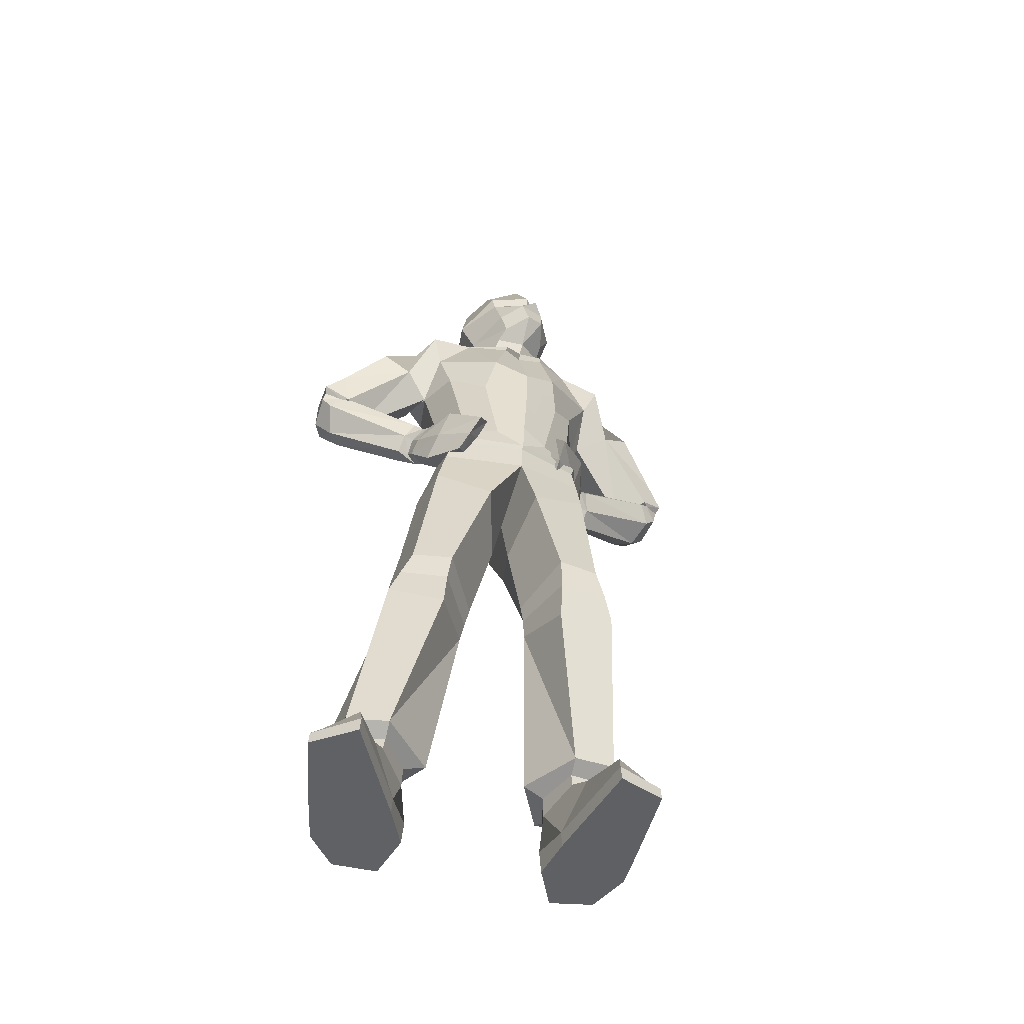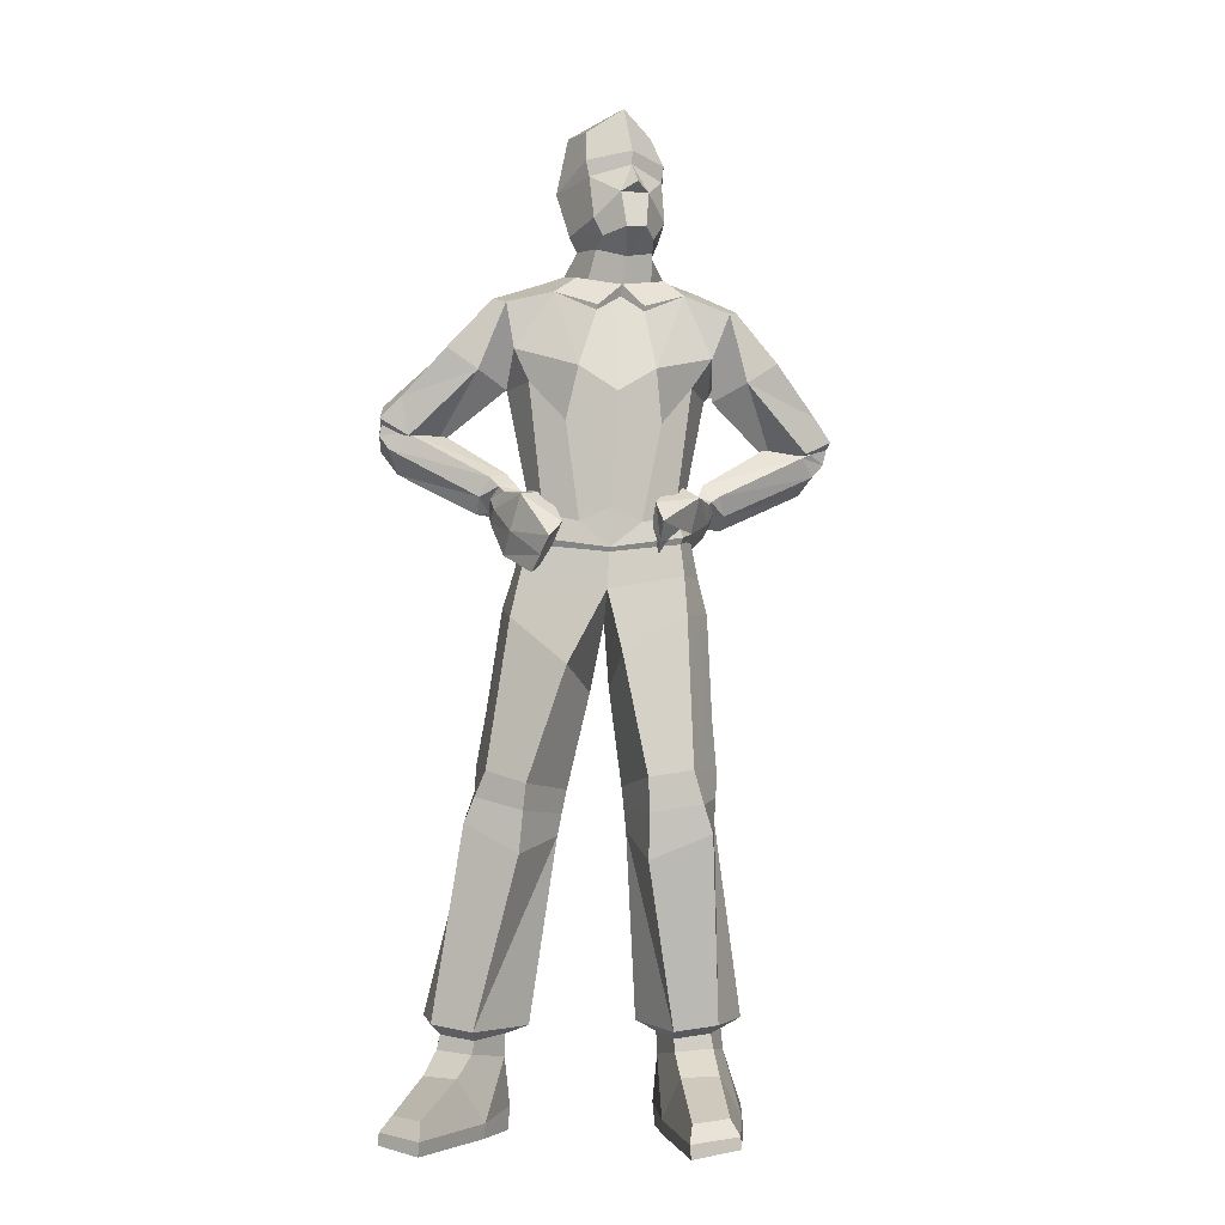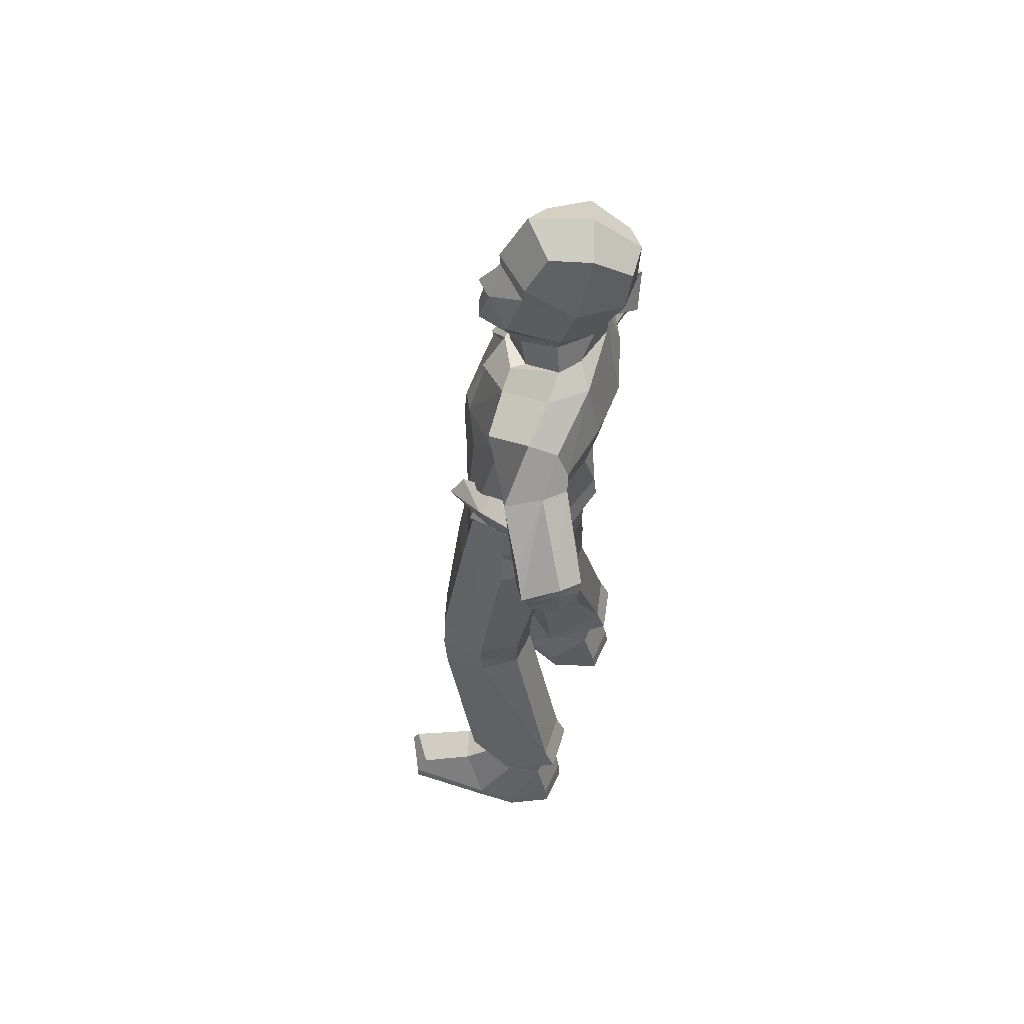
<metadata>
{"format":"obj","ext":"obj","renderer":"f3d","projection":"perspective","resolution":1024,"background":"white","views":[{"elev":-51.0,"azim":-22.3,"up":"+Y"},{"elev":-4.3,"azim":-5.7,"up":"+Y"},{"elev":55.1,"azim":101.4,"up":"+Y"}]}
</metadata>
<code>
o man.002
v 0.7764 4.049 -0.03545
v 0.6972 4.278 -0.1401
v 0.5833 4.121 0.2134
v 0.6346 3.974 0.2639
v 0.2721 7.012 -0.1016
v 0.4753 6.859 -0.2783
v 0.4588 6.885 -0.5773
v 0.1857 7.004 -0.5228
v 0.3242 4.536 -0.5701
v 0.1672 4.1 -0.6303
v 0.1633 4.57 -0.5317
v 0.1258 3.892 0.399
v 0.1239 3.863 0.3758
v 0.6178 3.929 0.2486
v 0.2001 5.317 -0.7716
v 0.206 5.698 -0.7048
v 0.6114 5.749 -0.6114
v 0.6302 5.347 -0.7024
v 0.4382 4.2 0.3538
v 0.4693 3.936 0.3523
v 0.4774 4.064 0.4535
v 0.6801 5.678 -0.006622
v 0.4517 5.116 0.2886
v 0.8684 5.236 0.03181
v 0.1079 3.613 0.4005
v 0.1329 3.422 -0.09873
v 0.1585 2.969 -0.01779
v 0.2041 3.183 0.4639
v 0.7722 3.704 -0.008205
v 0.6384 3.712 0.2867
v 0.651 3.452 0.3351
v 0.8322 3.473 -0.0186
v 1.03 5.299 -0.552
v 1.054 5.536 -0.4757
v 0.7935 5.771 -0.3549
v 0.993 5.552 0.02814
v 1.079 5.626 -0.2731
v 0.3812 5.561 0.1968
v 0.5475 5.786 -0.03812
v 0.2419 5.736 0.06381
v 0.5807 5.857 -0.3889
v 0.1968 5.923 -0.6604
v 0.4686 5.88 -0.5234
v 0.4642 5.749 -0.1313
v 0.244 5.735 0.02394
v 0.1594 6.108 -0.6619
v 0.3737 6.078 -0.5958
v 0.3094 6.57 0.07616
v 0.4185 6.354 0.1413
v 0.5371 6.5 -0.1193
v 0.1195 6.419 -0.8315
v 0.376 6.409 -0.7927
v 0.5437 6.187 -0.008163
v 0.5419 6.128 -0.3818
v 0.5743 6.448 -0.4911
v 1.63 4.748 -0.7526
v 1.699 4.536 -0.6367
v 1.584 4.528 -0.742
v 0.7975 4.303 -0.1826
v 0.761 4.183 -0.2597
v 0.7505 4.299 -0.164
v 0.7936 4.111 -0.3779
v 0.8458 4.036 -0.2553
v 0.7418 4.076 -0.3084
v 0.9102 4.191 -0.2488
v 0.8593 4.243 -0.09011
v 0.8654 4.119 -0.1544
v 0.8855 4.266 -0.1425
v 0.1662 3.514 -0.5461
v 0.2844 3.155 -0.4258
v 0.6218 4.119 -0.4368
v 0.5856 4.408 -0.4146
v 1.468 4.724 -0.6772
v 0.43 3.88 0.2023
v 0.4615 3.814 0.2556
v 0.8902 4.113 -0.3455
v 1.719 4.782 -0.6242
v 1.721 4.574 -0.4156
v 0.4956 6.022 -0.3608
v 0.3413 6.685 -0.8288
v 0.1175 6.734 -0.8486
v 0.7063 4.011 0.1008
v 0.6642 3.855 -0.04587
v 0.576 3.93 -0.129
v 0.4208 4.042 0.2616
v 0.5989 4.375 0.04663
v 0.7595 4.258 0.161
v 0.4676 5.992 -0.09702
v 0.4689 6.066 0.001497
v 0.5546 6.617 -0.1352
v 0.3114 6.666 0.08388
v 0.1802 4.975 -0.6974
v 0.4223 4.998 -0.6672
v 0.8479 4.984 -0.249
v 0.7837 5.041 -0.5679
v 0.7276 5.033 0.01204
v 0.4905 4.746 0.2525
v 0.3467 4.068 0.326
v 0.564 0.6875 0.2518
v 0.3565 0.7236 -0.1869
v 0.4974 0.6507 -0.1794
v 0.5798 0.6294 0.1381
v 1.067 0.7438 -0.1114
v 0.8655 0.7258 0.2336
v 0.831 0.6607 0.1101
v 0.932 0.6797 -0.1203
v 0.5903 0.7369 -0.5507
v 0.6074 0.6678 -0.4317
v 0.9653 0.7358 -0.5149
v 0.9325 0.6705 -0.362
v 1.035 0.1099 0.1427
v 0.948 0.5263 -0.1284
v 0.8477 0.5612 0.1173
v 0.8625 0.4023 0.3023
v 0.8707 0.1852 0.7079
v 0.6068 0.1744 0.8409
v 0.5836 0.05223 0.8966
v 0.927 0.08006 0.7775
v 0.6004 0.5043 -0.4413
v 0.9442 0.5187 -0.3717
v 0.9743 0.2052 -0.4512
v 0.6738 0.1815 -0.5212
v 1.074 0.1458 -0.1496
v 0.597 0.3993 0.3486
v 0.5003 0.09537 0.1163
v 0.4756 0.1733 -0.2066
v 0.4932 0.009701 -0.2165
v 0.5107 -0.006974 0.1006
v 1.042 0.04507 0.1292
v 1.083 0.06514 -0.1546
v 0.9354 -0.002367 0.7729
v 0.584 0.5425 0.1382
v 0.5048 0.495 -0.1892
v 0.5933 -0.04367 0.8912
v 0.9881 0.07113 -0.4655
v 0.6876 0.04663 -0.5355
v 0.4406 2.059 -0.1862
v 0.7312 2.097 -0.1284
v 0.9465 0.9066 -0.438
v 0.5986 0.924 -0.4754
v 0.269 2.009 0.04355
v 0.8022 1.994 0.4595
v 0.3675 1.826 0.5135
v 0.8558 2.068 0.1343
v 0.9848 4.178 -0.2433
v 0.9723 4.09 -0.3597
v 0.9254 4.172 -0.4606
v 1.372 4.673 -0.637
v 1.443 4.408 -0.6694
v 1.403 4.739 -0.4424
v 0.8557 4.319 -0.4113
v 0.8333 4.391 -0.2328
v 0.5443 4.156 -0.02357
v 1.554 4.607 -0.3053
v 1.637 4.481 -0.393
v 1.617 4.635 -0.3256
v 1.428 4.589 -0.4821
v 1.568 4.371 -0.5694
v 1.133 5.096 -0.09576
v 1.353 5.246 -0.155
v 0.8997 4.973 -0.2142
v 0.8889 5.025 -0.3434
v 0.9405 5.054 -0.5186
v 1.157 5.277 -0.5684
v 1.279 5.296 -0.4149
v 1.743 4.681 -0.4077
v 1.456 4.654 -0.6947
v 0.3827 5.525 0.1829
v 0.1816 4.947 0.3709
v 0.1699 4.715 0.394
v 0.1397 4.161 0.3904
v 0.7198 3.988 -0.03283
v 0.6584 3.956 -0.4626
v 0.6349 3.904 -0.4168
v 0.849 2.763 0.09574
v 0.62 3.334 -0.3484
v 0.7545 2.345 -0.1339
v 0.4286 2.315 -0.1916
v 0.2365 2.308 0.05839
v 0.362 2.369 0.5537
v 0.6701 2.416 0.5072
v 0.1689 3.894 -0.5636
v 0.1696 3.933 -0.6487
v 0.8723 2.399 0.1423
v 0.7374 2.188 0.5005
v 0.8631 2.23 0.1596
v 0.252 2.156 0.06783
v 0.3767 2.137 0.5291
v 0.3355 6.416 0.2252
v 0.9417 4.307 -0.1641
v 0.7747 4.192 -0.3255
v 1.643 4.893 -0.3078
v 1.713 4.852 -0.6311
v 1.602 4.828 -0.7612
v 1.392 4.635 -0.7285
v 1.373 4.564 -0.4628
v 1.577 4.633 -0.2889
v 1.766 4.727 -0.3642
v 0.2341 5.655 0.05224
v 0.275 5.938 0.04179
v -0.4708 4.083 -0.08402
v -0.41 3.974 0.2279
v -0.3086 4.133 0.2085
v -0.391 4.305 -0.1432
v -0.088 6.888 -0.4652
v 0.0143 6.862 -0.1837
v 0.003127 4.543 -0.5636
v -0.4008 3.925 0.2085
v -0.2344 5.347 -0.7073
v -0.1681 5.769 -0.598
v -0.1918 4.06 0.3962
v -0.338 3.838 0.3925
v -0.2508 3.913 0.301
v -0.2197 5.692 -0.01365
v -0.494 5.29 0.005102
v -0.07559 5.132 0.2867
v -0.1636 3.111 0.4299
v 0.03036 2.942 -0.02897
v -0.4895 3.739 -0.1318
v -0.5557 3.521 -0.208
v -0.5258 3.438 0.1858
v -0.4653 3.702 0.1965
v -0.6574 5.363 -0.5653
v -0.6254 5.598 -0.4864
v -0.3275 5.797 -0.3417
v -0.6287 5.692 -0.2878
v -0.5487 5.614 0.00173
v 0.06489 5.566 0.1986
v -0.0653 5.796 -0.02853
v -0.1223 5.87 -0.3492
v -0.037 5.889 -0.4896
v 0.01275 5.757 -0.113
v -0.008195 6.068 -0.5201
v 0.02246 6.502 -0.01383
v 0.224 6.355 0.1808
v -0.101 6.412 -0.6948
v 0.04523 6.19 0.0899
v -0.1813 6.452 -0.3362
v -0.09488 6.132 -0.2568
v -1.32 4.865 -0.7134
v -1.393 4.646 -0.592
v -1.392 4.901 -0.5708
v -0.4778 4.381 -0.1488
v -0.4807 4.212 -0.21
v -0.5061 4.286 -0.3118
v -0.5691 4.153 -0.3068
v -0.6415 4.104 -0.1825
v -0.6505 4.186 -0.2564
v -0.6445 4.274 -0.1669
v -0.5603 4.307 -0.02378
v -0.5873 4.351 -0.07549
v -0.4293 4.323 -0.1138
v 0.0683 3.183 -0.4222
v -0.261 4.436 -0.405
v -0.27 4.155 -0.4303
v -1.18 4.687 -0.7011
v -1.121 4.732 -0.6922
v -0.3337 3.775 0.24
v -0.6234 4.191 -0.08464
v -1.406 4.73 -0.3752
v -1.392 4.809 -0.3641
v -0.04183 6.026 -0.2697
v -0.08083 6.687 -0.7423
v -0.5252 4.019 0.1537
v -0.2841 3.953 0.4957
v -0.4574 4.264 0.2191
v -0.561 3.866 0.001717
v -0.449 3.898 -0.08569
v -0.3895 3.728 0.2938
v -0.3201 4.081 0.02374
v -0.2662 4.303 0.09566
v 0.2561 6.097 0.2459
v 0.393 6.103 0.2165
v 0.07044 5.997 -0.02991
v 0.1079 6.071 0.06721
v 0.001229 6.62 -0.02171
v -0.06444 5.001 -0.6672
v -0.5271 5.038 -0.268
v -0.4514 5.072 -0.5759
v -0.3924 5.067 -0.002771
v -0.1598 4.762 0.2552
v -0.07373 4.071 0.329
v -0.7586 0.6825 0.1104
v -0.7435 0.6156 0.003365
v -0.5224 0.6371 -0.2534
v -0.365 0.6911 -0.2405
v -1.075 0.7521 -0.4125
v -0.9526 0.6724 -0.3778
v -0.9675 0.6465 -0.1374
v -1.034 0.7242 -0.03257
v -0.5859 0.6596 -0.581
v -0.5797 0.7301 -0.7129
v -0.9109 0.664 -0.5549
v -0.9608 0.7294 -0.691
v -1.167 0.09028 -0.2191
v -1.084 0.3877 -0.0023
v -0.9902 0.5421 -0.1465
v -0.9624 0.5141 -0.4046
v -1.286 0.1858 0.3574
v -1.371 0.08308 0.3947
v -1.116 0.0598 0.6685
v -1.109 0.1799 0.6039
v -0.5278 0.4958 -0.5471
v -0.5373 0.1616 -0.6365
v -0.8423 0.1861 -0.7067
v -0.8705 0.5102 -0.6048
v -1.062 0.125 -0.4954
v -0.8648 0.3865 0.1685
v -0.669 0.07558 0.02033
v -0.6716 -0.02717 0.004183
v -0.5026 -0.0127 -0.2708
v -0.4903 0.1515 -0.2603
v -1.068 0.04352 -0.5051
v -1.167 0.02515 -0.2325
v -1.377 0.00051 0.3894
v -0.7598 0.5234 0.000947
v -0.5279 0.4818 -0.2591
v -1.123 -0.03628 0.6623
v -0.5382 0.02761 -0.6531
v -0.8431 0.05281 -0.7281
v -0.2519 2.006 -0.4108
v -0.5874 0.9122 -0.6423
v -0.9422 0.8999 -0.6155
v -0.5359 2.079 -0.4669
v -0.1817 1.97 -0.129
v -0.824 2.063 0.06291
v -0.4676 1.862 0.2904
v -0.7489 2.096 -0.2643
v -0.7206 4.286 -0.1555
v -0.6482 4.418 -0.117
v -0.7349 4.175 -0.2482
v -0.6869 4.213 -0.3712
v -1.072 4.716 -0.6466
v -0.58 4.343 -0.3631
v -1.068 4.823 -0.4872
v -0.5294 4.453 -0.2106
v -0.528 4.101 -0.2467
v -1.342 4.634 -0.3456
v -1.221 4.749 -0.3071
v -1.251 4.733 -0.3194
v -1.089 4.672 -0.4762
v -1.18 4.468 -0.5993
v -1.321 4.626 -0.6904
v -1.277 4.478 -0.5076
v -0.9489 5.322 -0.1447
v -0.7332 5.165 -0.1194
v -0.5319 5.046 -0.2657
v -0.6042 5.139 -0.5552
v -0.5664 5.093 -0.3704
v -0.812 5.369 -0.5694
v -0.9094 5.382 -0.4037
v 0.05617 5.53 0.1842
v -0.4182 4.016 -0.07935
v -0.2587 4.009 -0.4701
v -0.2385 3.955 -0.4268
v -0.6642 2.81 -0.2257
v -0.2474 3.393 -0.4445
v -0.1976 2.338 -0.4008
v -0.5168 2.402 -0.4676
v -0.1196 2.286 -0.1001
v -0.4228 2.328 0.3169
v -0.6839 2.413 0.1628
v -0.7283 2.447 -0.2527
v -0.7411 2.265 -0.2584
v -0.7551 2.237 0.1089
v -0.1526 2.122 -0.1149
v -0.4395 2.149 0.2715
v -1.258 4.991 -0.2717
v -1.381 4.967 -0.5772
v -1.285 4.941 -0.7251
v -1.073 4.735 -0.7347
v -1.033 4.656 -0.458
v -1.203 4.722 -0.2859
v -1.404 4.845 -0.3162
f 1 2 3 4
f 5 6 7 8
f 9 10 11
f 4 12 13 14
f 15 16 17 18
f 19 20 21
f 22 23 24
f 25 26 27 28
f 29 30 31 32
f 30 25 28 31
f 33 17 34
f 35 22 36 37
f 22 24 36
f 38 22 39 40
f 22 35 41 39
f 17 42 43
f 40 39 44 45
f 39 41 44
f 43 42 46 47
f 48 49 50
f 47 46 51 52
f 53 54 55 50
f 56 57 58
f 59 60 61
f 62 63 64
f 65 66 67
f 68 61 66
f 26 69 70 27
f 2 71 72
f 73 56 58
f 60 62 64
f 20 74 75
f 76 67 63
f 77 78 57
f 17 35 37 34
f 41 35 17 43
f 79 41 43 47
f 55 54 47 52
f 8 7 80 81
f 82 21 20
f 83 20 75
f 84 75 74
f 85 84 74
f 86 85 19
f 87 19 21
f 54 79 47
f 88 79 54 89
f 48 50 90 91
f 52 51 81 80
f 7 55 52 80
f 50 55 90
f 11 92 93 9
f 94 2 72 95
f 3 2 94 96
f 97 98 3 96
f 99 100 101 102
f 103 104 105 106
f 104 99 102 105
f 100 107 108 101
f 107 109 110 108
f 109 103 106 110
f 111 112 113 114
f 115 116 117 118
f 119 120 121 122
f 123 120 112 111
f 114 124 116 115
f 124 125 117 116
f 111 114 115 118
f 125 126 127 128
f 123 111 129 130
f 111 118 131 129
f 113 132 124 114
f 125 124 132 133
f 120 123 121
f 126 119 122
f 126 125 133 119
f 117 125 128 134
f 118 117 134 131
f 122 121 135 136
f 123 130 135 121
f 127 126 122 136
f 134 128 129 131
f 128 127 130 129
f 127 136 135 130
f 137 138 139 140
f 141 137 140
f 99 141 100
f 142 143 99 104
f 144 142 104
f 138 144 139
f 145 68 65
f 76 145 65
f 62 146 76
f 147 148 149
f 150 151 152
f 68 152 59
f 64 83 84
f 153 64 84
f 61 153 86
f 66 86 87
f 67 87 82
f 63 82 83
f 110 106 112 120
f 108 110 120 119
f 101 108 119 133
f 102 101 133 132
f 105 102 132 113
f 106 105 113 112
f 78 154 155
f 156 150 154
f 157 73 150
f 149 73 58
f 58 158 149
f 57 155 158
f 37 36 159 160
f 36 24 161 159
f 24 162 163 161
f 164 163 162 33
f 33 34 165 164
f 34 37 160 165
f 78 156 154
f 166 156 78
f 150 73 148
f 157 167 73
f 92 15 18 93
f 162 94 95 33
f 96 94 162 24
f 23 97 96 24
f 90 55 6
f 91 90 6 5
f 18 17 33
f 93 18 33 95
f 9 93 95 72
f 71 10 9 72
f 38 168 22
f 169 170 97 23
f 170 171 98 97
f 12 98 171
f 14 172 1 4
f 173 1 172 174
f 32 31 175
f 176 32 175
f 70 176 177 178
f 27 70 178 179
f 28 27 179 180
f 31 28 180 181
f 174 182 183 173
f 3 98 12 4
f 89 54 53
f 184 181 185 186
f 177 184 186
f 179 178 187
f 180 179 187 188
f 181 180 188 185
f 186 185 142 144
f 185 188 143 142
f 188 187 141 143
f 187 137 141
f 178 177 138 137
f 177 186 138
f 138 186 144
f 187 178 137
f 176 29 32
f 173 71 2 1
f 173 183 10 71
f 17 16 42
f 139 103 109
f 140 139 109 107
f 100 140 107
f 6 55 7
f 189 49 48
f 149 146 147
f 158 145 146
f 155 190 145
f 154 152 190
f 191 147 62
f 59 151 191
f 160 159 192
f 165 160 192
f 164 193 194
f 194 195 163
f 161 163 196
f 159 196 197
f 192 197 198
f 165 198 193
f 175 31 181 184
f 176 175 184 177
f 50 49 53
f 199 168 38 40
f 139 144 103
f 144 104 103
f 143 141 99
f 141 140 100
f 195 196 163
f 194 163 164
f 14 13 25 30
f 29 172 14 30
f 174 172 29
f 174 29 176
f 69 174 176 70
f 69 182 174
f 44 41 79 88
f 45 44 88 200
f 198 156 166
f 193 166 77
f 194 77 56
f 56 195 194
f 157 195 167
f 197 157 156
f 168 199 169 23
f 22 168 23
f 201 202 203 204
f 5 8 205 206
f 207 11 10
f 202 208 13 12
f 15 209 210 16
f 211 212 213
f 214 215 216
f 25 217 218 26
f 219 220 221 222
f 222 221 217 25
f 223 224 210
f 225 226 227 214
f 214 227 215
f 228 40 229 214
f 214 229 230 225
f 210 231 42
f 40 45 232 229
f 229 232 230
f 231 233 46 42
f 48 234 235
f 233 236 51 46
f 237 234 238 239
f 240 241 242
f 243 244 245
f 246 247 248
f 249 250 251
f 251 252 243
f 26 218 253 69
f 204 254 255
f 256 240 257
f 244 246 245
f 212 258 213
f 248 259 249
f 242 260 261
f 210 224 226 225
f 230 231 210 225
f 262 233 231 230
f 238 236 233 239
f 8 81 263 205
f 264 265 266
f 267 212 264
f 268 269 267
f 213 268 270
f 271 213 270
f 266 211 271
f 272 200 273
f 239 233 262
f 274 275 239 262
f 48 91 276 234
f 236 263 81 51
f 205 263 236 238
f 234 276 238
f 11 207 277 92
f 278 279 254 204
f 203 280 278 204
f 281 280 203 282
f 283 284 285 286
f 287 288 289 290
f 290 289 284 283
f 286 285 291 292
f 292 291 293 294
f 294 293 288 287
f 295 296 297 298
f 299 300 301 302
f 303 304 305 306
f 307 295 298 306
f 296 299 302 308
f 308 302 301 309
f 295 300 299 296
f 309 310 311 312
f 307 313 314 295
f 295 314 315 300
f 297 296 308 316
f 309 317 316 308
f 306 305 307
f 312 304 303
f 312 303 317 309
f 301 318 310 309
f 300 315 318 301
f 304 319 320 305
f 307 305 320 313
f 311 319 304 312
f 318 315 314 310
f 310 314 313 311
f 311 313 320 319
f 321 322 323 324
f 325 322 321
f 283 286 325
f 326 290 283 327
f 328 290 326
f 324 323 328
f 329 251 330
f 248 329 331
f 246 331 332
f 332 333 334
f 335 334 333
f 251 336 330
f 337 267 247
f 270 337 244
f 252 270 244
f 250 271 252
f 259 266 250
f 247 264 259
f 293 306 298 288
f 291 303 306 293
f 285 317 303 291
f 284 316 317 285
f 289 297 316 284
f 288 298 297 289
f 260 338 339
f 340 335 341
f 341 335 256
f 342 256 333
f 343 344 241
f 241 338 260
f 226 345 346 227
f 227 346 347 215
f 215 347 348 349
f 350 223 349 348
f 223 350 351 224
f 224 351 345 226
f 260 339 340
f 261 260 340
f 335 333 256
f 341 256 257
f 92 277 209 15
f 349 223 279 278
f 280 215 349 278
f 216 215 280 281
f 276 206 238
f 91 5 206 276
f 209 223 210
f 277 279 223 209
f 207 254 279 277
f 255 254 207 10
f 228 214 352
f 169 216 281 170
f 170 281 282 171
f 12 171 282
f 208 202 201 353
f 354 355 353 201
f 220 356 221
f 357 356 220
f 253 358 359 357
f 218 360 358 253
f 217 361 360 218
f 221 362 361 217
f 355 354 183 182
f 203 202 12 282
f 275 237 239
f 363 364 365 362
f 359 364 363
f 360 366 358
f 361 367 366 360
f 362 365 367 361
f 364 328 326 365
f 365 326 327 367
f 367 327 325 366
f 366 325 321
f 358 321 324 359
f 359 324 364
f 324 328 364
f 366 321 358
f 357 220 219
f 354 201 204 255
f 354 255 10 183
f 210 42 16
f 323 294 287
f 322 292 294 323
f 286 292 322
f 206 205 238
f 189 48 235
f 235 272 273 49
f 189 235 49
f 342 331 344
f 344 329 338
f 338 330 339
f 339 336 335
f 245 332 334
f 243 334 336
f 345 368 346
f 351 368 345
f 350 369 351
f 370 348 371
f 347 372 348
f 346 372 347
f 368 373 346
f 351 374 368
f 356 363 362 221
f 357 359 363 356
f 234 237 235
f 199 40 228 352
f 323 287 328
f 328 287 290
f 327 283 325
f 325 286 322
f 371 348 372
f 370 350 348
f 208 222 25 13
f 219 222 208 353
f 355 219 353
f 355 357 219
f 69 253 357 355
f 69 355 182
f 232 274 262 230
f 45 200 274 232
f 374 340 373
f 369 261 374
f 370 242 369
f 240 371 257
f 341 371 372
f 373 341 372
f 352 216 169 199
f 214 216 352
f 200 88 89 273
f 53 49 273 89
f 237 275 272 235
f 200 272 275 274
f 19 85 20
f 56 77 57
f 59 191 60
f 62 76 63
f 65 68 66
f 68 59 61
f 73 167 56
f 60 191 62
f 20 85 74
f 76 65 67
f 77 166 78
f 82 87 21
f 83 82 20
f 84 83 75
f 85 153 84
f 86 153 85
f 87 86 19
f 145 190 68
f 76 146 145
f 62 147 146
f 147 151 148
f 150 148 151
f 68 190 152
f 64 63 83
f 153 60 64
f 61 60 153
f 66 61 86
f 67 66 87
f 63 67 82
f 156 157 150
f 149 148 73
f 58 57 158
f 57 78 155
f 149 158 146
f 158 155 145
f 155 154 190
f 154 150 152
f 191 151 147
f 59 152 151
f 164 165 193
f 159 161 196
f 192 159 197
f 165 192 198
f 198 197 156
f 193 198 166
f 194 193 77
f 56 167 195
f 157 196 195
f 197 196 157
f 211 265 212
f 240 343 241
f 243 252 244
f 246 337 247
f 249 259 250
f 251 250 252
f 256 343 240
f 244 337 246
f 212 269 258
f 248 247 259
f 242 241 260
f 264 212 265
f 267 269 212
f 268 258 269
f 213 258 268
f 271 211 213
f 266 265 211
f 329 249 251
f 248 249 329
f 246 248 331
f 332 342 333
f 335 336 334
f 251 243 336
f 337 268 267
f 270 268 337
f 252 271 270
f 250 266 271
f 259 264 266
f 247 267 264
f 340 339 335
f 342 343 256
f 343 342 344
f 241 344 338
f 342 332 331
f 344 331 329
f 338 329 330
f 339 330 336
f 245 246 332
f 243 245 334
f 350 370 369
f 346 373 372
f 368 374 373
f 351 369 374
f 374 261 340
f 369 242 261
f 370 240 242
f 240 370 371
f 341 257 371
f 373 340 341

</code>
